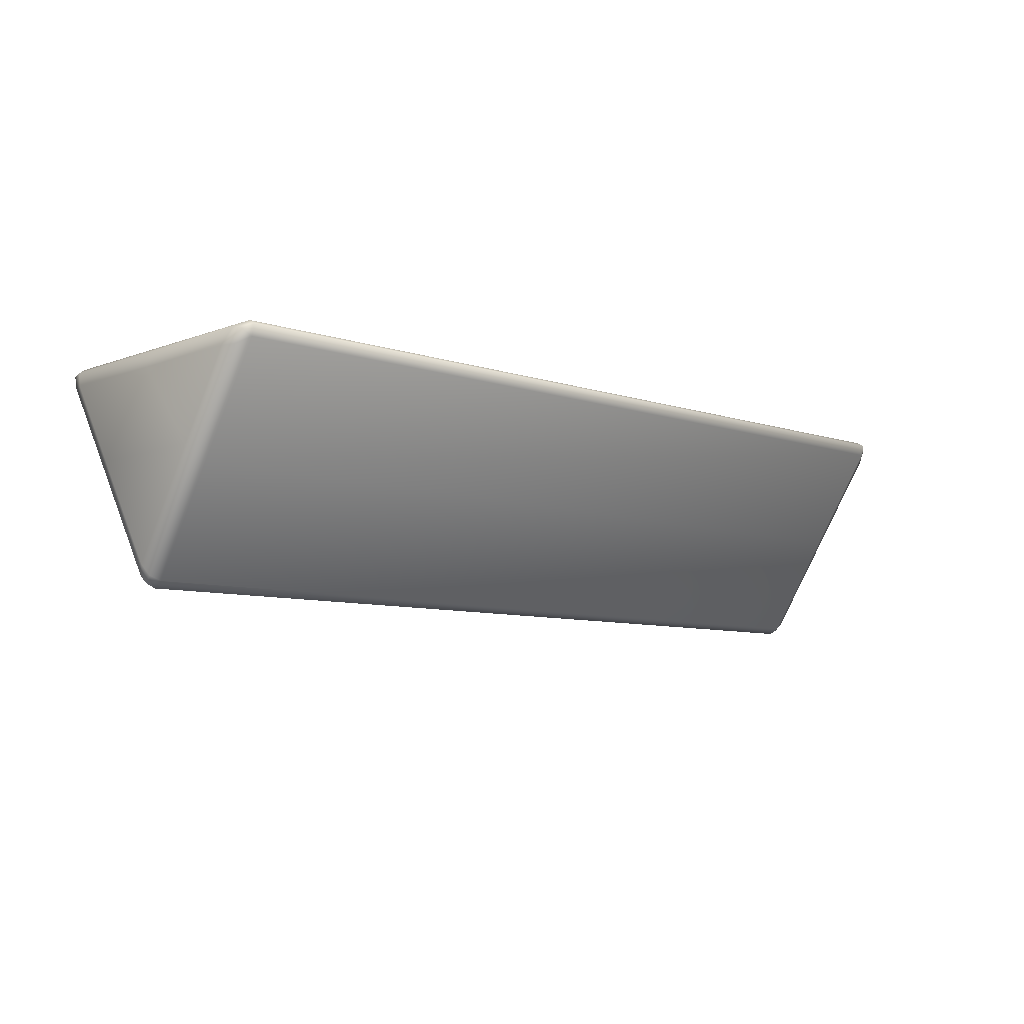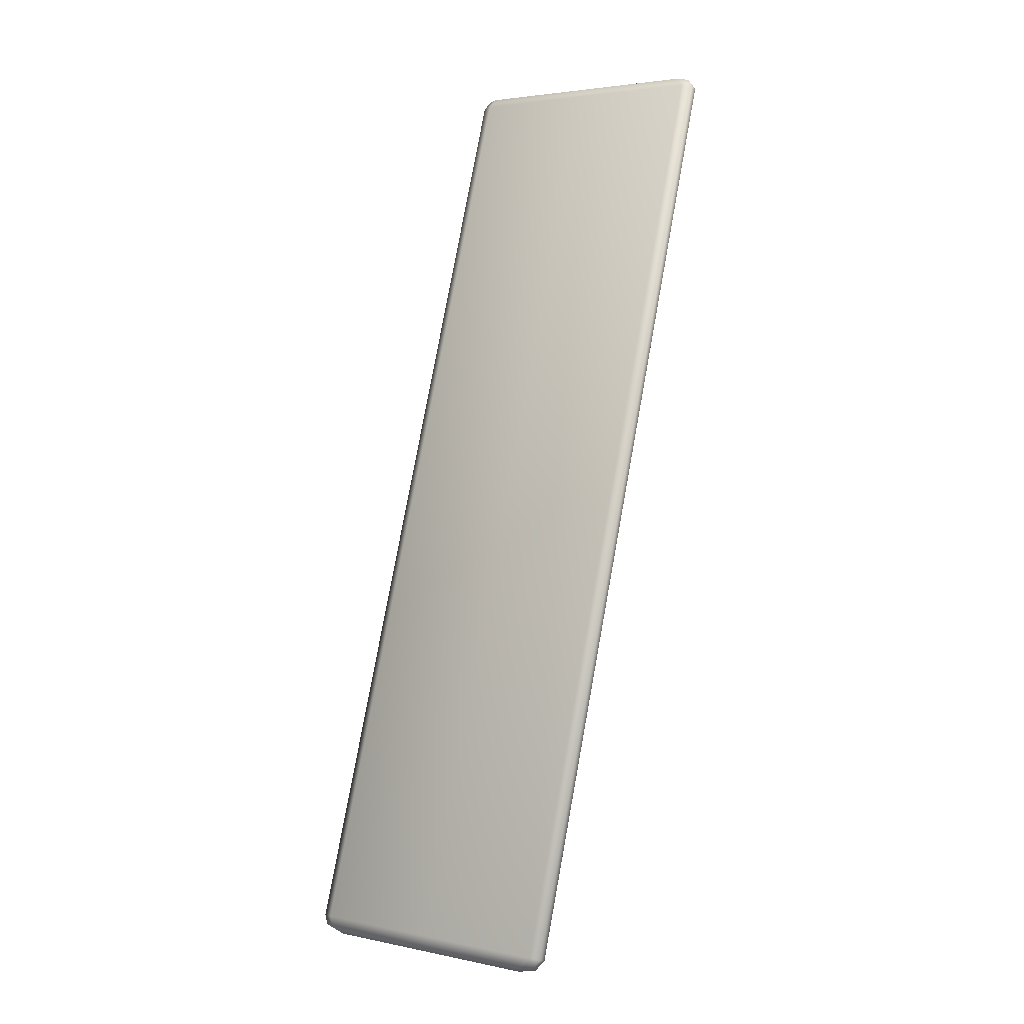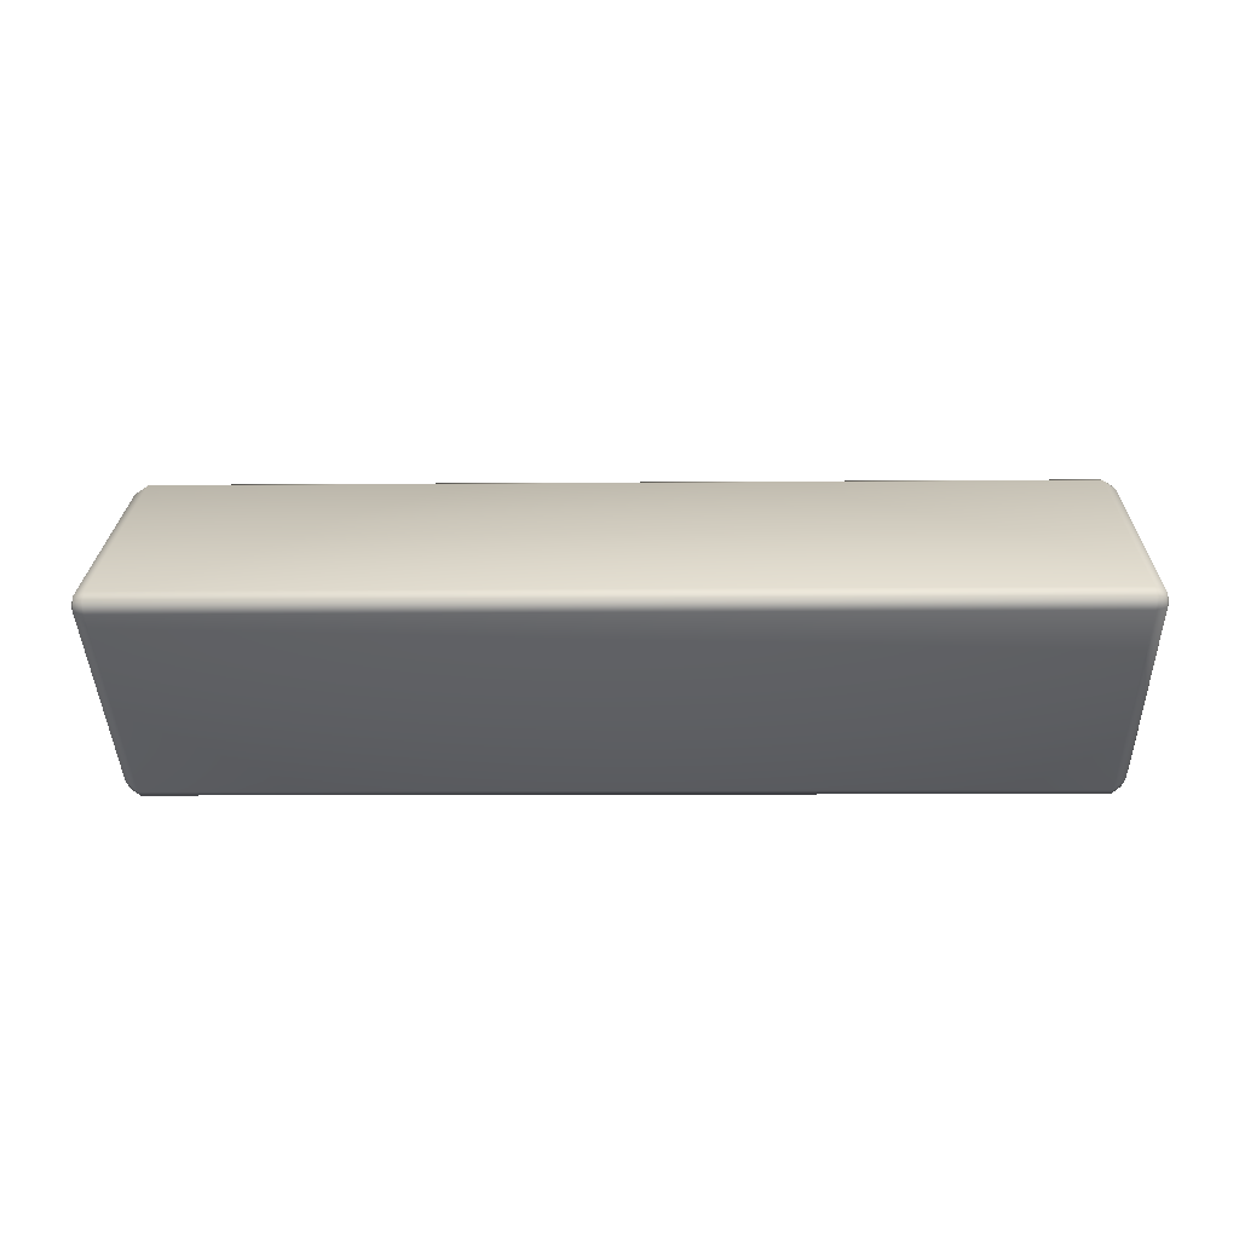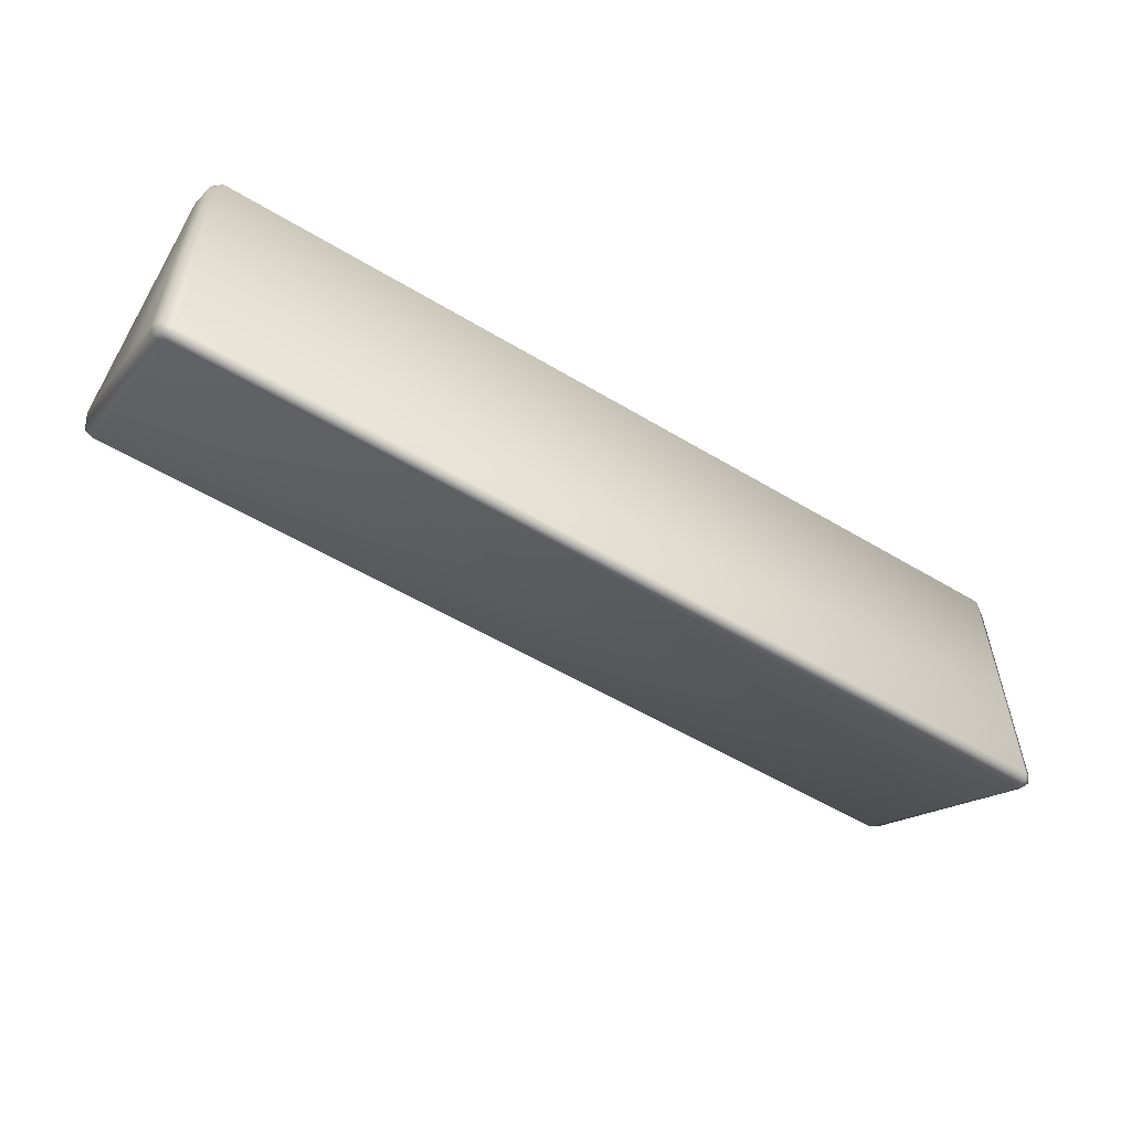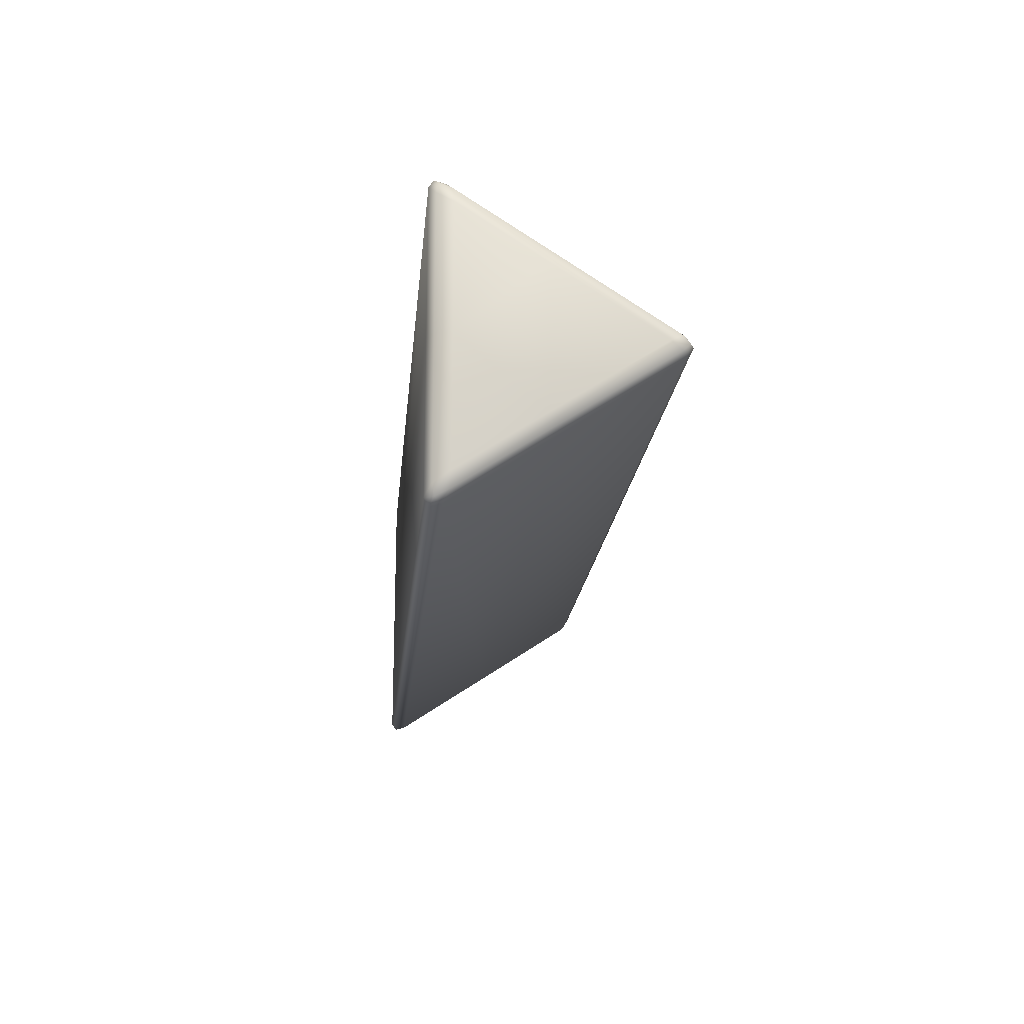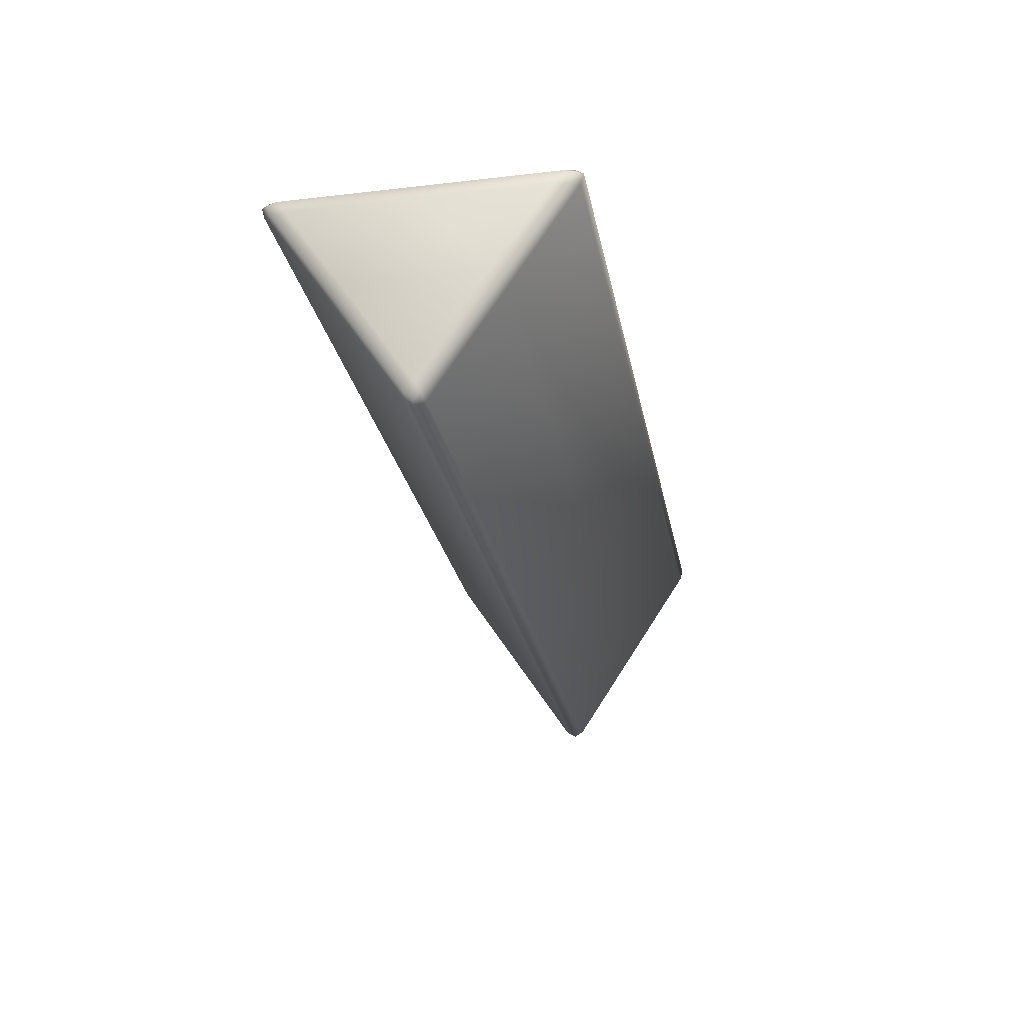
<metadata>
{"format":"obj","ext":"obj","renderer":"f3d","projection":"perspective","resolution":1024,"background":"white","views":[{"elev":-7.8,"azim":-43.5,"up":"+Z"},{"elev":78.2,"azim":-79.7,"up":"+Y"},{"elev":-8.6,"azim":-178.4,"up":"+Y"},{"elev":-55.3,"azim":-32.3,"up":"+Y"},{"elev":-18.4,"azim":84.8,"up":"+Y"},{"elev":-25.3,"azim":100.5,"up":"+Z"}]}
</metadata>
<code>
o Plane_Plane.001
v 2.388 0.01359 0.42
v 2.388 -0.008783 0.3381
v 2.469 0.1216 0.3042
v 2.388 -0.02461 0.396
v 2.434 0.009343 0.3747
v 2.445 0.04524 0.3042
v 2.445 0.06762 0.3861
v 2.388 1.545 0.3381
v 2.388 1.523 0.42
v 2.469 1.415 0.3042
v 2.388 1.561 0.396
v 2.434 1.527 0.3747
v 2.445 1.469 0.3861
v 2.445 1.491 0.3042
v 2.388 0.7143 -0.7574
v 2.388 0.8223 -0.7574
v 2.469 0.7683 -0.6756
v 2.388 0.7683 -0.7913
v 2.434 0.7683 -0.7701
v 2.445 0.8065 -0.7334
v 2.445 0.7301 -0.7334
v 2.469 0.4068 -0.1278
v 2.388 0.3528 -0.2096
v 2.445 0.3686 -0.1857
v 2.469 1.13 -0.1278
v 2.388 1.184 -0.2096
v 2.445 1.168 -0.1857
v 2.469 0.7683 0.3042
v 2.388 0.7683 0.42
v 2.445 0.7683 0.3861
v -2.437 0.3528 -0.2096
v -2.518 0.4068 -0.1278
v -2.494 0.3686 -0.1857
v -2.437 0.7143 -0.7574
v -2.518 0.7683 -0.6756
v -2.437 0.8223 -0.7574
v -2.494 0.7301 -0.7334
v -2.483 0.7683 -0.7701
v -2.494 0.8065 -0.7334
v -2.437 0.7683 -0.7913
v -2.437 1.184 -0.2096
v -2.518 1.13 -0.1278
v -2.494 1.168 -0.1857
v -2.437 1.545 0.3381
v -2.518 1.415 0.3042
v -2.437 1.523 0.42
v -2.494 1.491 0.3042
v -2.483 1.527 0.3747
v -2.494 1.469 0.3861
v -2.437 1.561 0.396
v -2.437 0.7683 0.42
v -2.518 0.7683 0.3042
v -2.494 0.7683 0.3861
v -2.437 0.01359 0.42
v -2.518 0.1216 0.3042
v -2.437 -0.008783 0.3381
v -2.494 0.06762 0.3861
v -2.483 0.009343 0.3747
v -2.494 0.04524 0.3042
v -2.437 -0.02461 0.396
f 2 56 31 23
f 9 46 51 29
f 32 42 35
f 16 36 41 26
f 52 42 32
f 52 45 42
f 55 52 32
f 28 22 25
f 3 22 28
f 22 17 25
f 23 31 34 15
f 26 41 44 8
f 28 25 10
f 1 4 5 7
f 2 6 5 4
f 3 7 5 6
f 8 11 12 14
f 9 13 12 11
f 10 14 12 13
f 15 18 19 21
f 16 20 19 18
f 17 21 19 20
f 34 37 38 40
f 35 39 38 37
f 36 40 38 39
f 44 47 48 50
f 45 49 48 47
f 46 50 48 49
f 54 57 58 60
f 55 59 58 57
f 56 60 58 59
f 23 15 21 24
f 24 21 17 22
f 26 8 14 27
f 27 14 10 25
f 29 1 7 30
f 30 7 3 28
f 2 23 24 6
f 6 24 22 3
f 16 26 27 20
f 20 27 25 17
f 9 29 30 13
f 13 30 28 10
f 32 35 37 33
f 33 37 34 31
f 42 45 47 43
f 43 47 44 41
f 52 55 57 53
f 53 57 54 51
f 55 32 33 59
f 59 33 31 56
f 35 42 43 39
f 39 43 41 36
f 45 52 53 49
f 49 53 51 46
f 36 16 18 40
f 40 18 15 34
f 1 54 60 4
f 4 60 56 2
f 46 9 11 50
f 50 11 8 44
f 29 51 54 1

</code>
